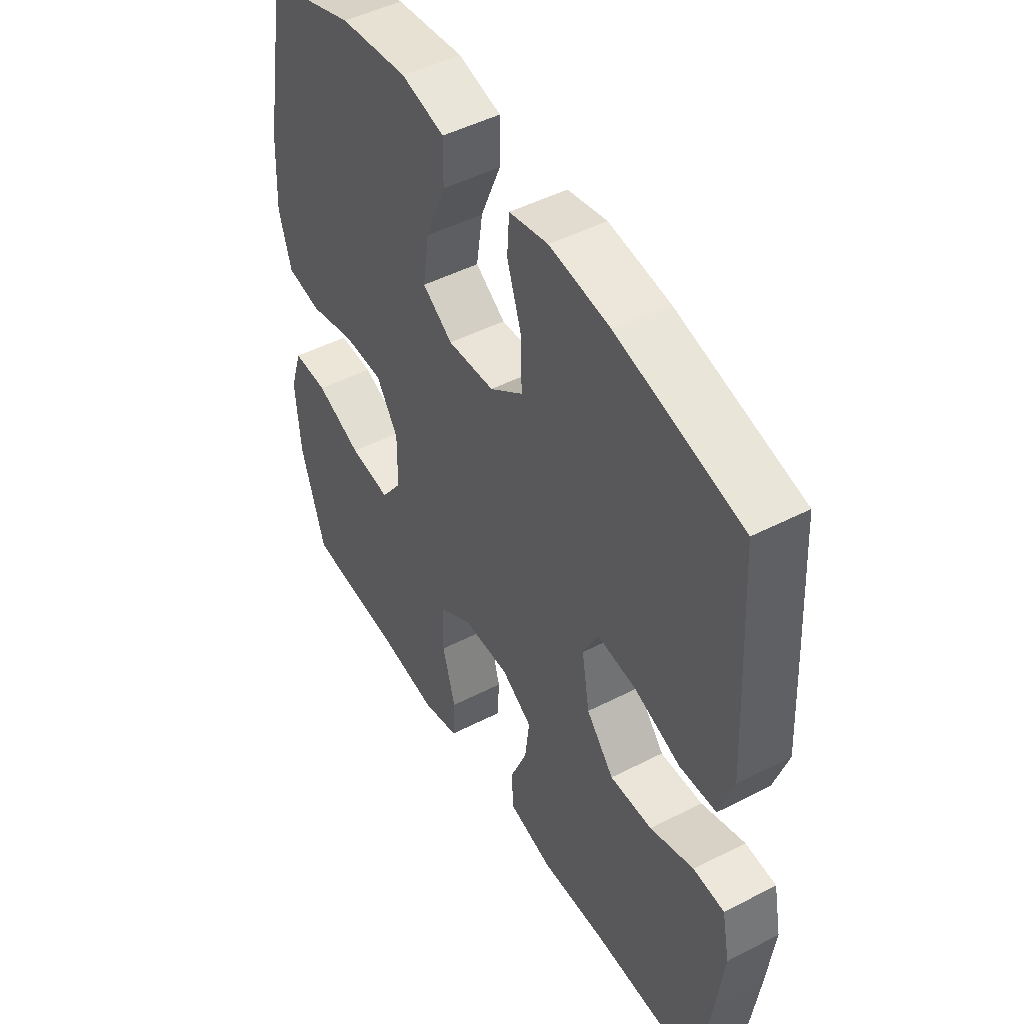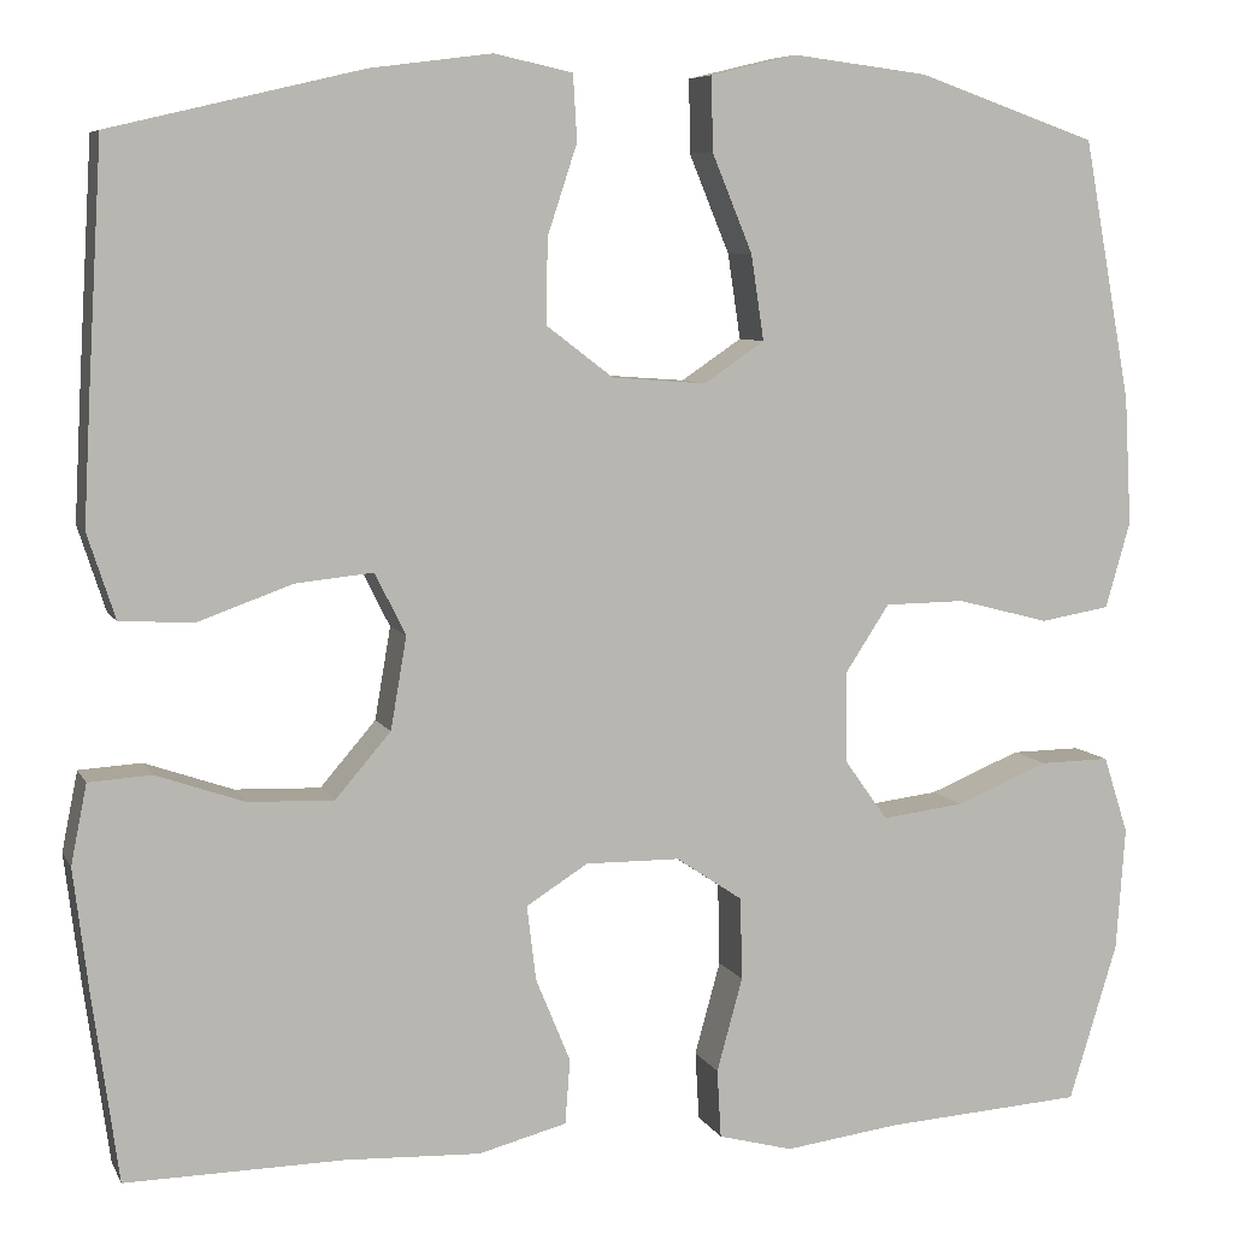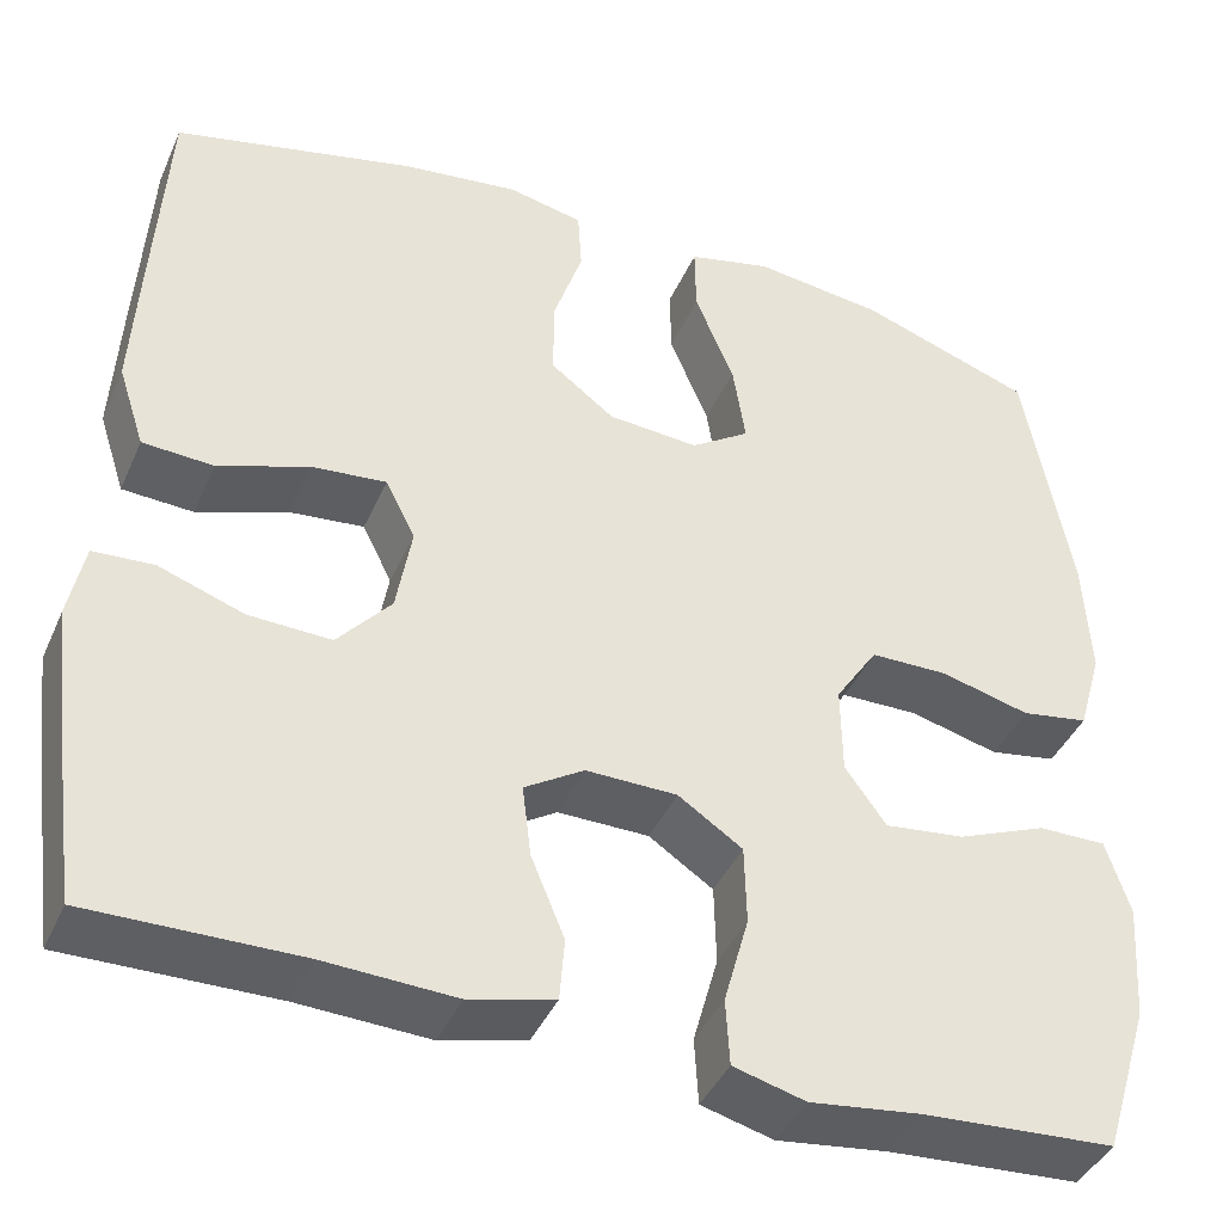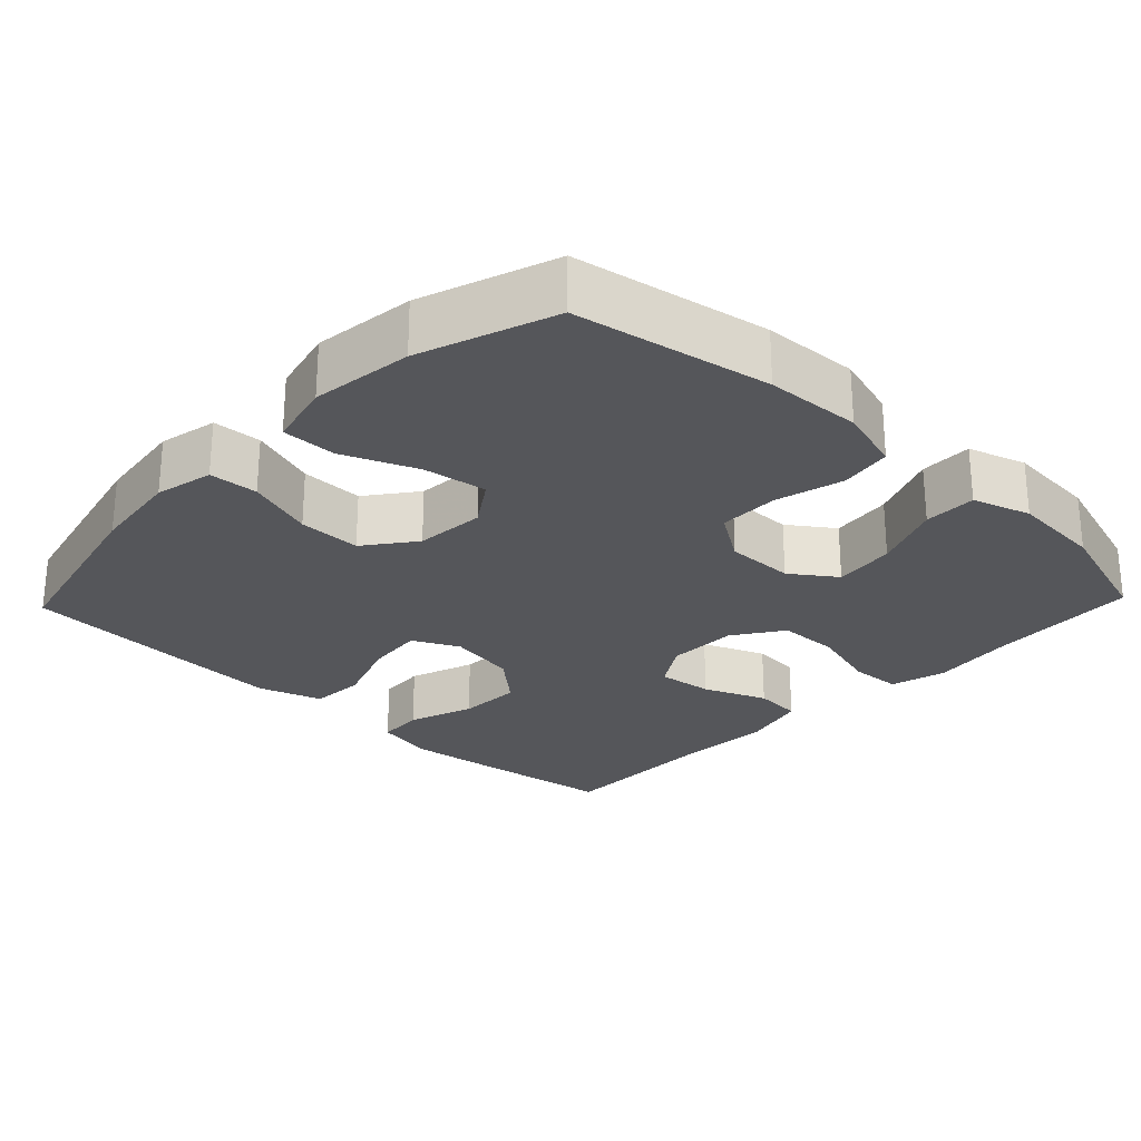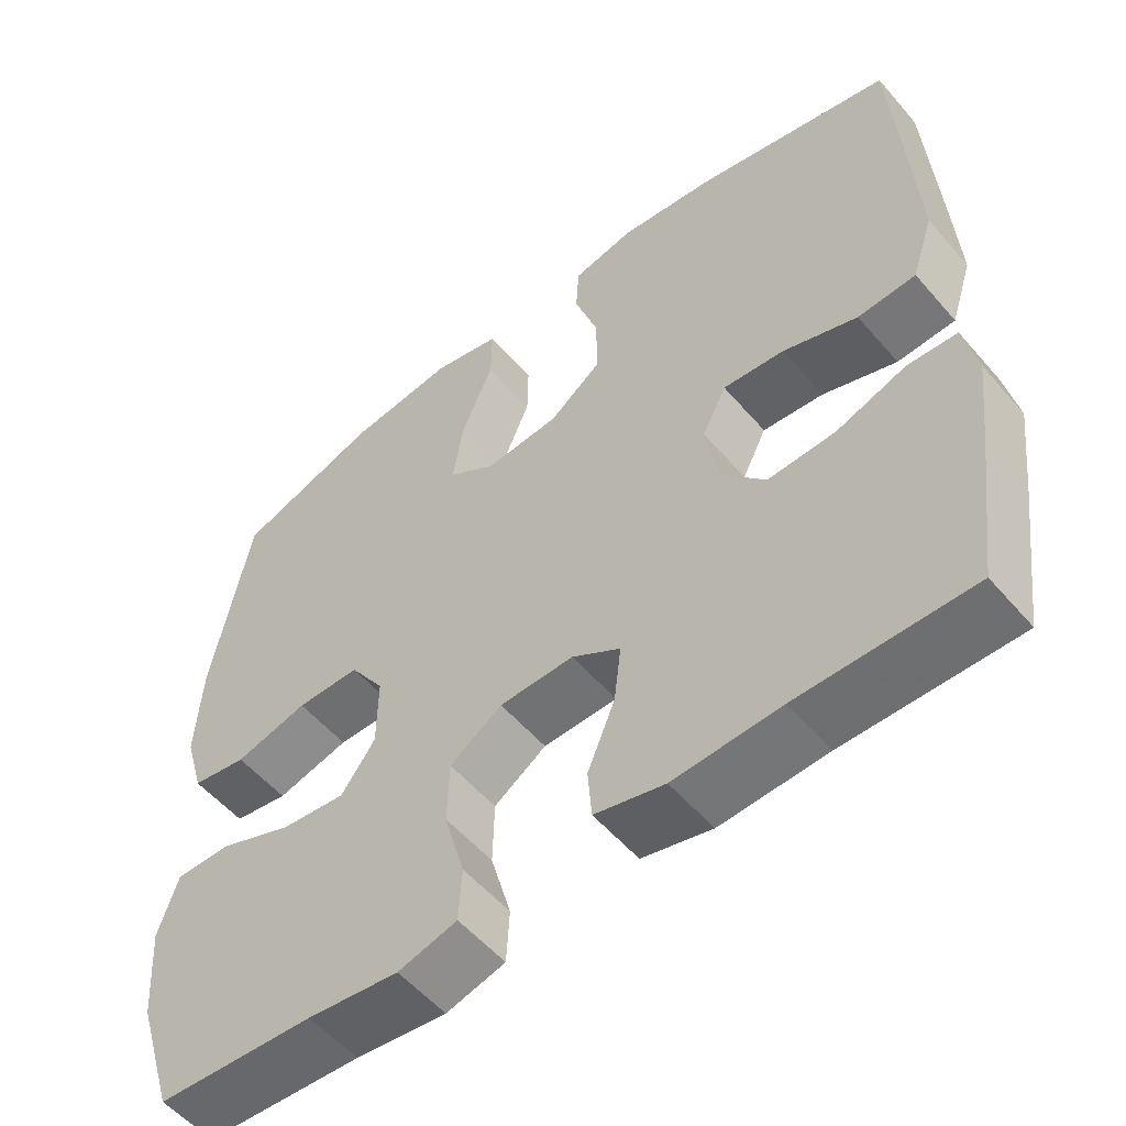
<metadata>
{"format":"obj","ext":"obj","renderer":"f3d","projection":"perspective","resolution":1024,"background":"white","views":[{"elev":48.0,"azim":-120.0,"up":"+Z"},{"elev":7.1,"azim":-17.1,"up":"+Z"},{"elev":-41.4,"azim":-22.5,"up":"+Z"},{"elev":-25.9,"azim":46.3,"up":"+Y"},{"elev":-55.0,"azim":-140.1,"up":"+Z"}]}
</metadata>
<code>
v -0.5 0.07 0.5
v -0.247 0.07 0.56
v -0.125 0.07 0.576
v -0.046 0.07 0.559
v -0.042 0.07 0.493
v -0.072 0.07 0.402
v -0.073 0.07 0.317
v -0.006 0.07 0.266
v 0.089 0.07 0.259
v 0.15 0.07 0.3
v 0.137 0.07 0.386
v 0.096 0.07 0.485
v 0.095 0.07 0.559
v 0.182 0.07 0.58
v 0.319 0.07 0.563
v 0.5 0.07 0.5
v 0.548 0.07 0.237
v 0.555 0.07 0.108
v 0.53 0.07 0.021
v 0.46 0.07 0.009
v 0.367 0.07 0.033
v 0.286 0.07 0.032
v 0.242 0.07 -0.035
v 0.243 0.07 -0.128
v 0.286 0.07 -0.188
v 0.369 0.07 -0.178
v 0.462 0.07 -0.14
v 0.533 0.07 -0.139
v 0.558 0.07 -0.217
v 0.549 0.07 -0.341
v 0.5 0.07 -0.5
v 0.3 0.07 -0.513
v 0.184 0.07 -0.528
v 0.109 0.07 -0.508
v 0.105 0.07 -0.439
v 0.131 0.07 -0.345
v 0.129 0.07 -0.262
v 0.062 0.07 -0.217
v -0.033 0.07 -0.216
v -0.095 0.07 -0.255
v -0.086 0.07 -0.33
v -0.051 0.07 -0.415
v -0.056 0.07 -0.48
v -0.145 0.07 -0.503
v -0.281 0.07 -0.497
v -0.5 0.07 -0.5
v -0.526 0.07 -0.311
v -0.541 0.07 -0.188
v -0.525 0.07 -0.108
v -0.462 0.07 -0.104
v -0.373 0.07 -0.135
v -0.287 0.07 -0.138
v -0.231 0.07 -0.073
v -0.215 0.07 0.02
v -0.246 0.07 0.082
v -0.324 0.07 0.074
v -0.419 0.07 0.04
v -0.493 0.07 0.044
v -0.521 0.07 0.13
v -0.514 0.07 0.262
v -0.5 0 0.5
v -0.247 0 0.56
v -0.125 0 0.576
v -0.046 0 0.559
v -0.042 0 0.493
v -0.072 0 0.402
v -0.073 0 0.317
v -0.006 0 0.266
v 0.089 0 0.259
v 0.15 0 0.3
v 0.137 0 0.386
v 0.096 0 0.485
v 0.095 0 0.559
v 0.182 0 0.58
v 0.319 0 0.563
v 0.5 0 0.5
v 0.548 0 0.237
v 0.555 0 0.108
v 0.53 0 0.021
v 0.46 0 0.009
v 0.367 0 0.033
v 0.286 0 0.032
v 0.242 0 -0.035
v 0.243 0 -0.128
v 0.286 0 -0.188
v 0.369 0 -0.178
v 0.462 0 -0.14
v 0.533 0 -0.139
v 0.558 0 -0.217
v 0.549 0 -0.341
v 0.5 0 -0.5
v 0.3 0 -0.513
v 0.184 0 -0.528
v 0.109 0 -0.508
v 0.105 0 -0.439
v 0.131 0 -0.345
v 0.129 0 -0.262
v 0.062 0 -0.217
v -0.033 0 -0.216
v -0.095 0 -0.255
v -0.086 0 -0.33
v -0.051 0 -0.415
v -0.056 0 -0.48
v -0.145 0 -0.503
v -0.281 0 -0.497
v -0.5 0 -0.5
v -0.526 0 -0.311
v -0.541 0 -0.188
v -0.525 0 -0.108
v -0.462 0 -0.104
v -0.373 0 -0.135
v -0.287 0 -0.138
v -0.231 0 -0.073
v -0.215 0 0.02
v -0.246 0 0.082
v -0.324 0 0.074
v -0.419 0 0.04
v -0.493 0 0.044
v -0.521 0 0.13
v -0.514 0 0.262
f 4 5 6
f 3 4 6
f 2 3 6
f 1 2 6
f 60 1 6
f 59 60 6
f 58 59 6
f 57 58 6
f 56 57 6
f 55 56 6 7
f 54 55 7 8
f 53 54 8 9
f 52 53 9 10
f 49 50 51
f 48 49 51
f 47 48 51
f 46 47 51
f 45 46 51
f 45 51 52
f 44 45 52
f 43 44 52
f 42 43 52
f 41 42 52
f 40 41 52
f 39 40 52 10
f 34 35 36
f 33 34 36
f 32 33 36
f 31 32 36
f 30 31 36
f 29 30 36
f 28 29 36
f 27 28 36
f 26 27 36
f 25 26 36 37
f 24 25 37 38
f 19 20 21
f 18 19 21
f 17 18 21
f 16 17 21
f 15 16 21
f 14 15 21
f 13 14 21
f 12 13 21
f 11 12 21
f 10 11 21 22
f 38 39 10
f 24 38 10
f 23 24 10
f 10 22 23
f 66 65 64
f 66 64 63
f 66 63 62
f 66 62 61
f 66 61 120
f 66 120 119
f 66 119 118
f 66 118 117
f 66 117 116
f 67 66 116 115
f 68 67 115 114
f 69 68 114 113
f 70 69 113 112
f 111 110 109
f 111 109 108
f 111 108 107
f 111 107 106
f 111 106 105
f 112 111 105
f 112 105 104
f 112 104 103
f 112 103 102
f 112 102 101
f 112 101 100
f 70 112 100 99
f 96 95 94
f 96 94 93
f 96 93 92
f 96 92 91
f 96 91 90
f 96 90 89
f 96 89 88
f 96 88 87
f 96 87 86
f 97 96 86 85
f 98 97 85 84
f 81 80 79
f 81 79 78
f 81 78 77
f 81 77 76
f 81 76 75
f 81 75 74
f 81 74 73
f 81 73 72
f 81 72 71
f 82 81 71 70
f 70 99 98
f 70 98 84
f 70 84 83
f 83 82 70
f 1 61 62 2
f 2 62 63 3
f 3 63 64 4
f 4 64 65 5
f 5 65 66 6
f 6 66 67 7
f 7 67 68 8
f 8 68 69 9
f 9 69 70 10
f 10 70 71 11
f 11 71 72 12
f 12 72 73 13
f 13 73 74 14
f 14 74 75 15
f 15 75 76 16
f 16 76 77 17
f 17 77 78 18
f 18 78 79 19
f 19 79 80 20
f 20 80 81 21
f 21 81 82 22
f 22 82 83 23
f 23 83 84 24
f 24 84 85 25
f 25 85 86 26
f 26 86 87 27
f 27 87 88 28
f 28 88 89 29
f 29 89 90 30
f 30 90 91 31
f 31 91 92 32
f 32 92 93 33
f 33 93 94 34
f 34 94 95 35
f 35 95 96 36
f 36 96 97 37
f 37 97 98 38
f 38 98 99 39
f 39 99 100 40
f 40 100 101 41
f 41 101 102 42
f 42 102 103 43
f 43 103 104 44
f 44 104 105 45
f 45 105 106 46
f 46 106 107 47
f 47 107 108 48
f 48 108 109 49
f 49 109 110 50
f 50 110 111 51
f 51 111 112 52
f 52 112 113 53
f 53 113 114 54
f 54 114 115 55
f 55 115 116 56
f 56 116 117 57
f 57 117 118 58
f 58 118 119 59
f 59 119 120 60
f 60 120 61 1

</code>
